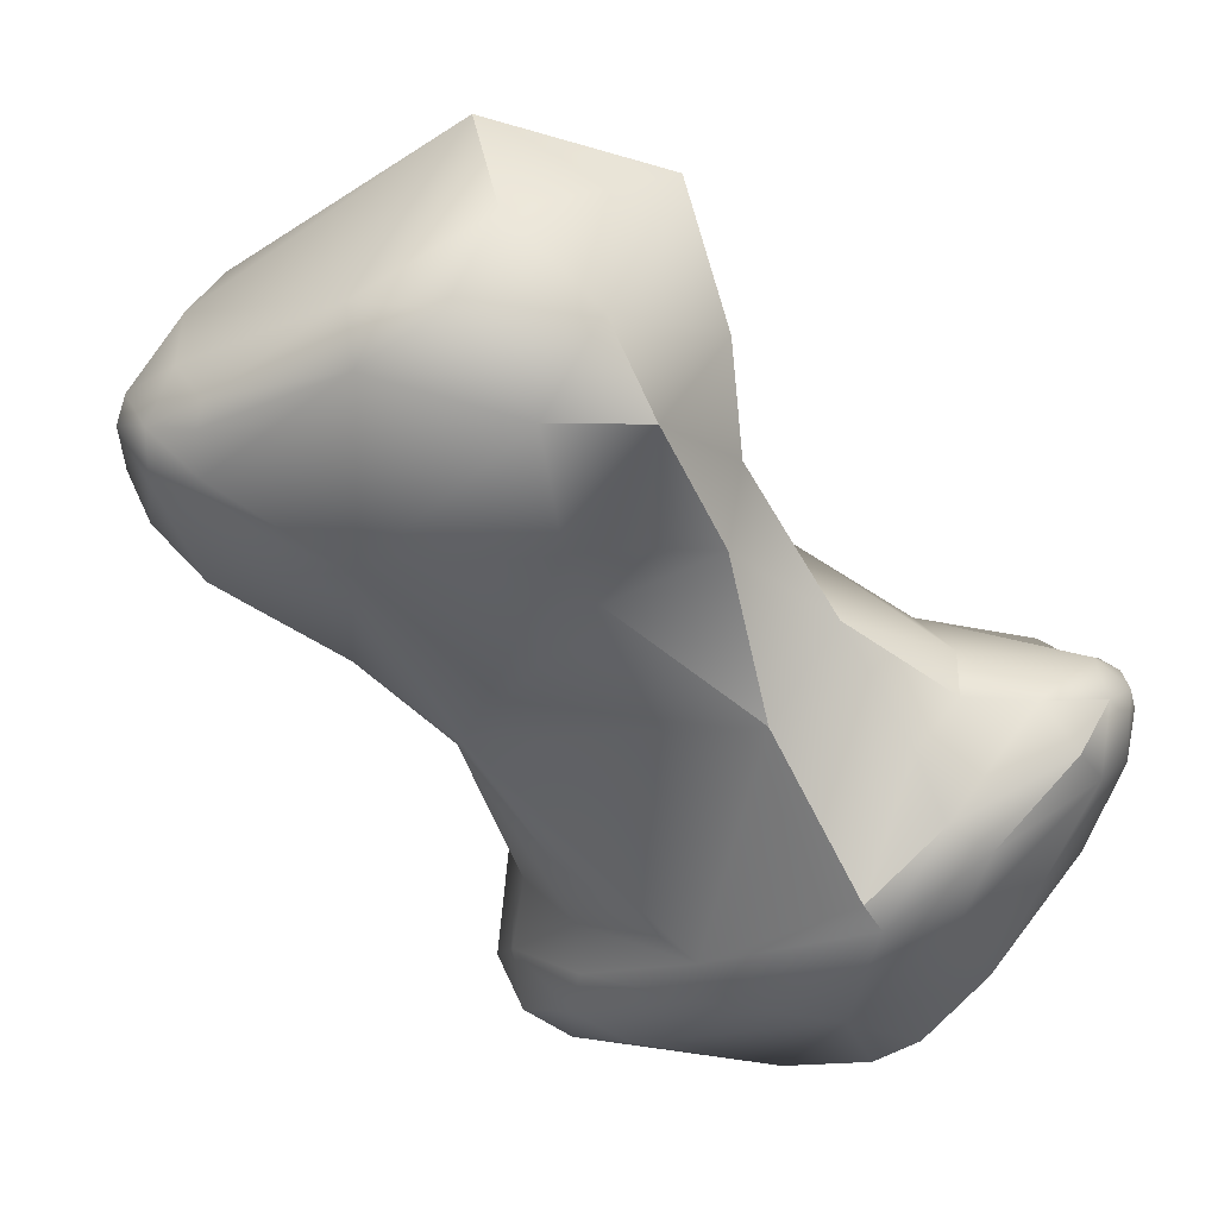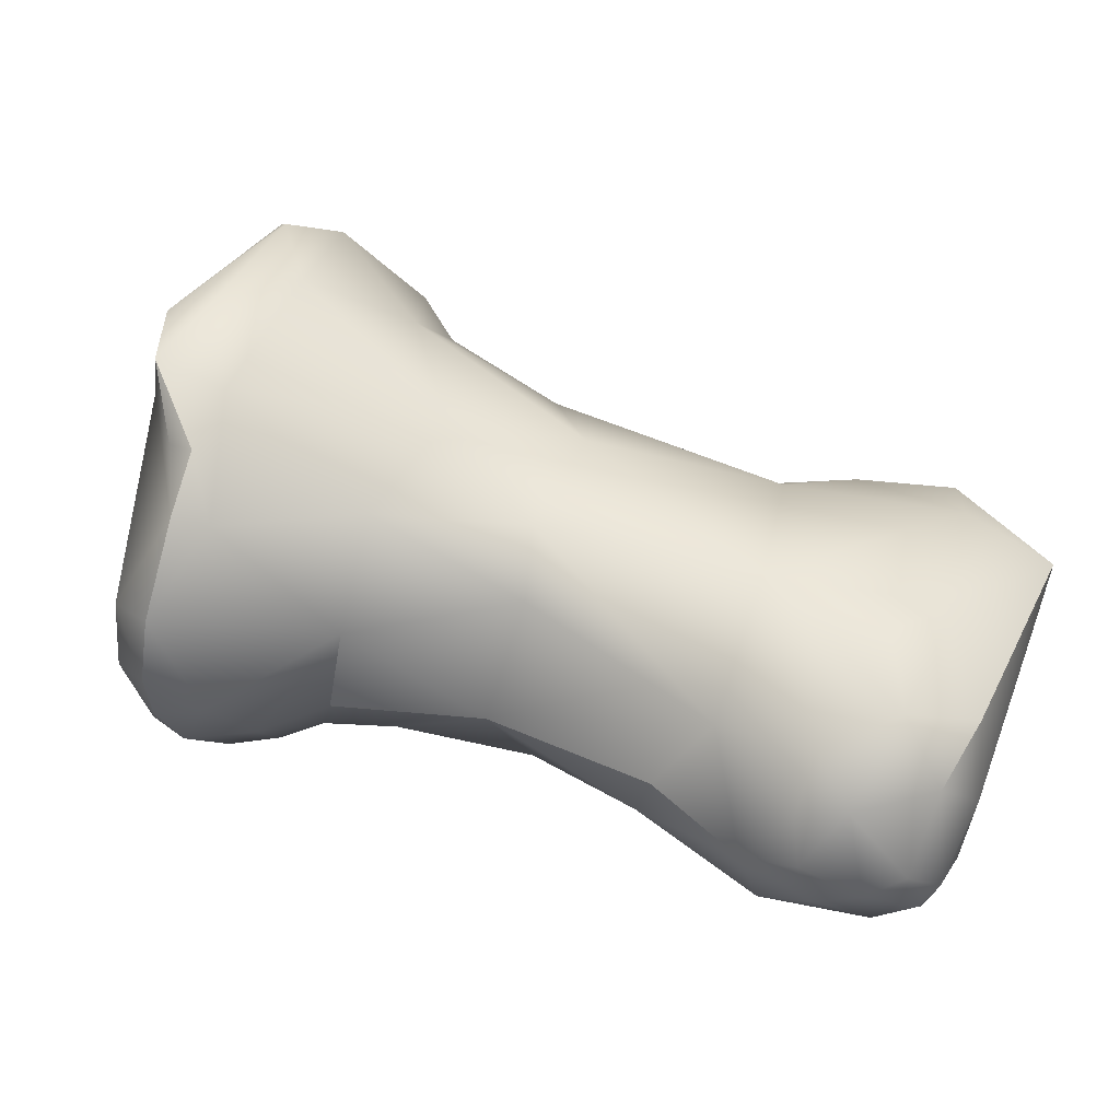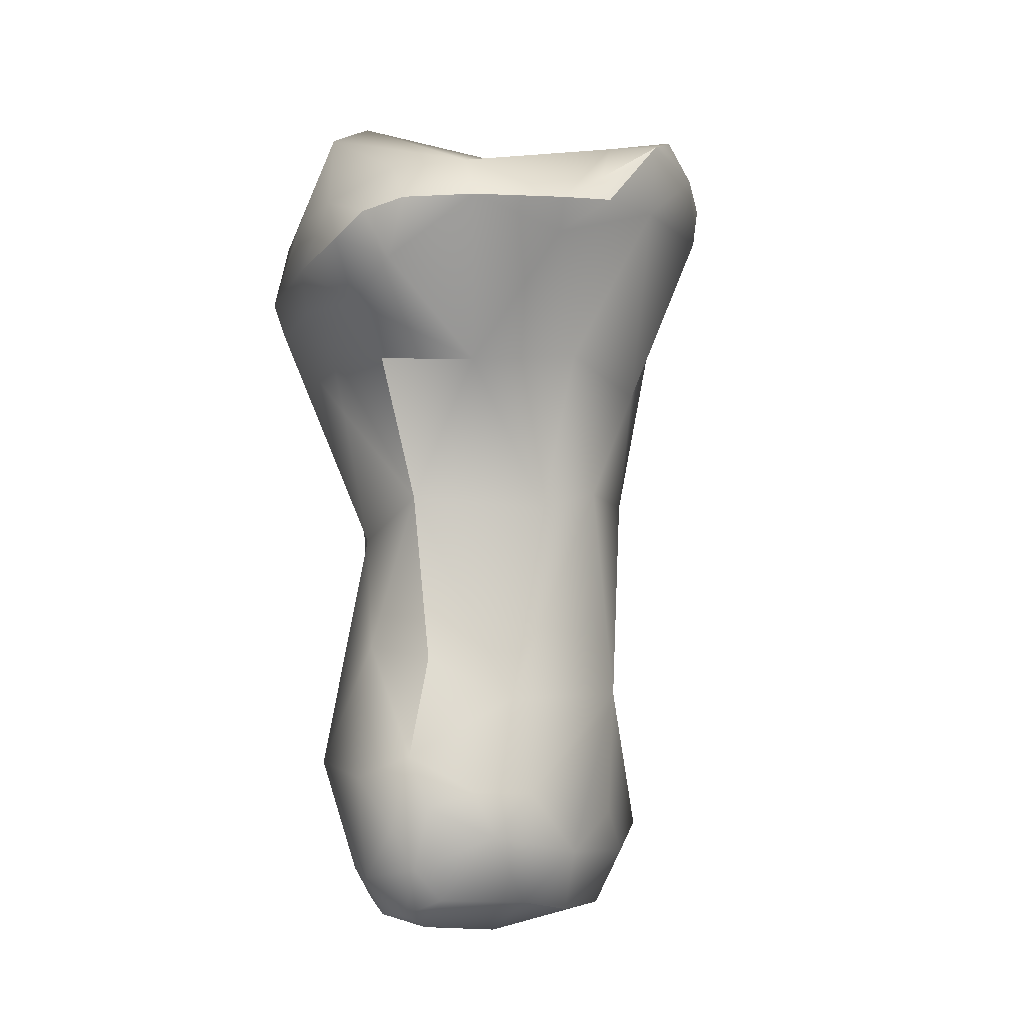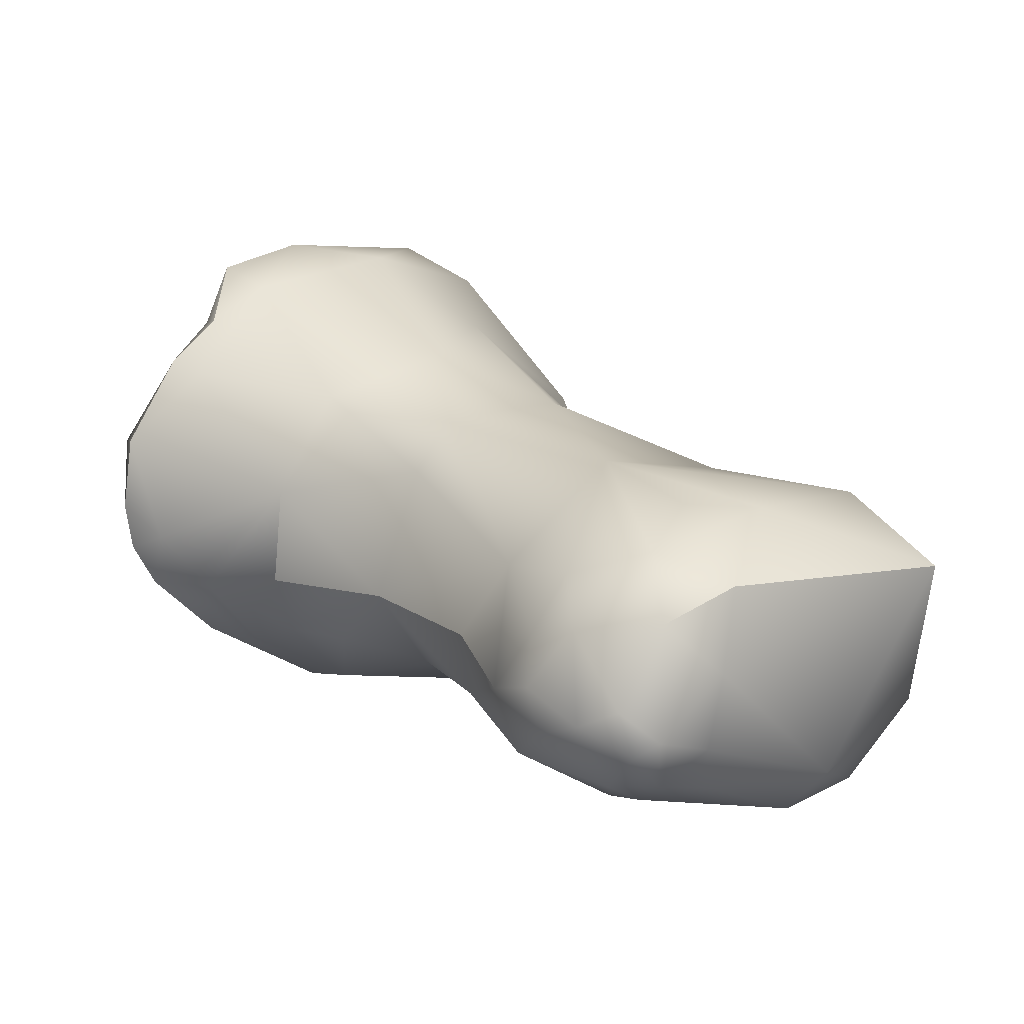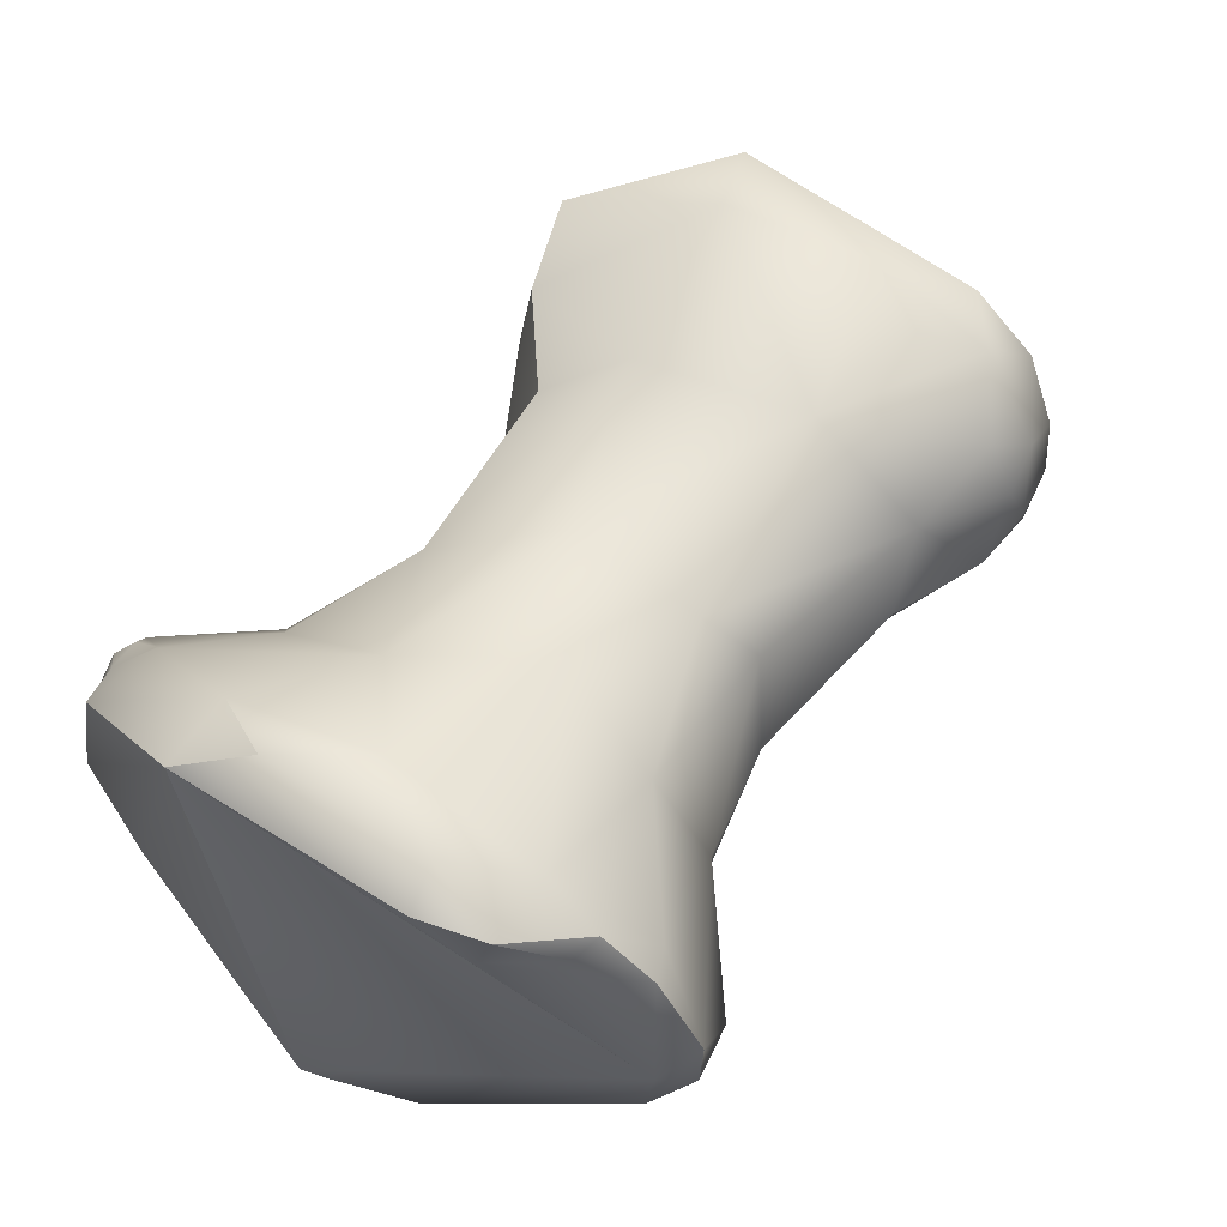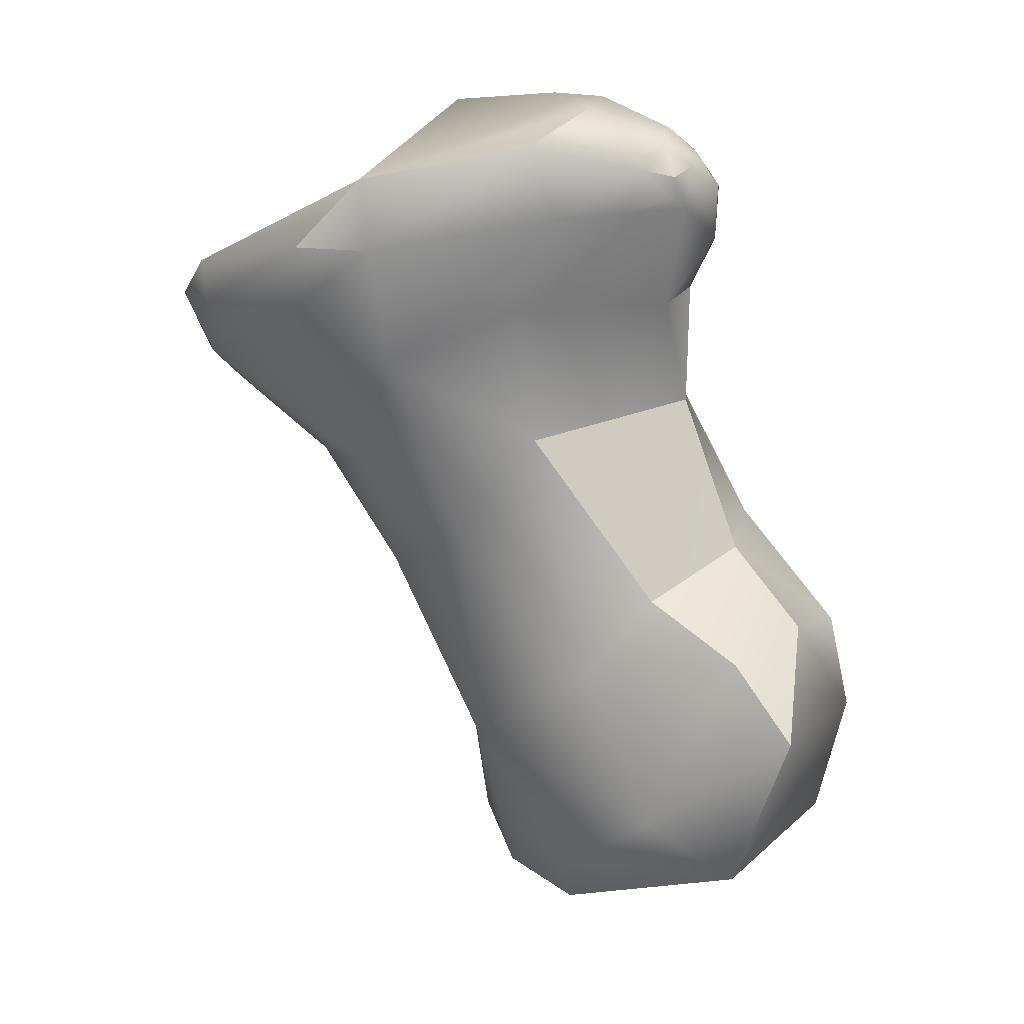
<metadata>
{"format":"obj","ext":"obj","renderer":"f3d","projection":"perspective","resolution":1024,"background":"white","views":[{"elev":-59.8,"azim":62.2,"up":"+Z"},{"elev":40.1,"azim":-40.0,"up":"+Z"},{"elev":-35.4,"azim":-74.6,"up":"+Y"},{"elev":12.8,"azim":-9.9,"up":"+Z"},{"elev":69.7,"azim":-116.3,"up":"+Z"},{"elev":22.6,"azim":48.3,"up":"+Y"}]}
</metadata>
<code>
v 132.5 -225.2 -67.96
v 132.3 -225.8 -67.31
v 133.4 -224.8 -68.75
v 132.6 -225.9 -67.84
v 132.2 -225.1 -66.89
v 132.2 -225.8 -66.68
v 132.2 -225.2 -65.79
v 133.7 -222.8 -68.4
v 134.5 -221.9 -68.72
v 134.7 -221.6 -68.22
v 135.2 -221.6 -68.82
v 132.7 -226.4 -67.05
v 135.3 -226.9 -68.58
v 133.4 -225.7 -68.68
v 133.3 -226.5 -67.8
v 134.1 -225.9 -68.79
v 134.6 -226.2 -68.59
v 134.3 -226.8 -67.67
v 132.3 -225.9 -65.67
v 133 -225.6 -64.52
v 133.3 -225.9 -64.68
v 133.5 -224.8 -64.08
v 133.6 -225.2 -63.98
v 134.3 -224.9 -63.54
v 135.6 -223 -69.83
v 135 -224.8 -69.75
v 135.5 -225 -69.72
v 137.3 -223.5 -70.23
v 137.5 -223.9 -70.21
v 133.9 -223.8 -64.04
v 133.9 -224.1 -63.33
v 134.5 -223.4 -63.24
v 137.6 -222.6 -69.85
v 136.4 -221.3 -68.74
v 138.2 -221 -68.07
v 137.9 -221 -67.67
v 136.3 -228.6 -68.48
v 136.7 -230.3 -68.48
v 135.7 -228.5 -67.55
v 134.4 -227.1 -66.29
v 135.2 -226.7 -64.95
v 138.7 -225.8 -69.47
v 137.7 -224.5 -64.28
v 134.9 -223.9 -63.02
v 136.3 -223.9 -63.25
v 138.6 -222.8 -69.77
v 138.6 -223.4 -69.75
v 139 -224 -69.15
v 139.8 -222.2 -68.92
v 139.6 -223.7 -68.55
v 140.1 -222.9 -68.61
v 139.9 -222.2 -66.83
v 137.5 -221.7 -63.98
v 136.9 -222.7 -63.26
v 137.9 -222.6 -63.82
v 139.5 -221.7 -68.69
v 139.6 -221.2 -68.08
v 140.1 -221.6 -68.17
v 140 -221.3 -67.55
v 140.3 -222 -68.34
v 140.3 -221.6 -67.78
v 140.3 -221.7 -67.43
v 139 -220.9 -67.04
v 139.2 -221.2 -65.67
v 140.1 -221.6 -67.1
v 138 -233.4 -68.87
v 138.5 -232.9 -69.23
v 137 -232.3 -68.73
v 136.7 -232.2 -67.85
v 137.1 -233.1 -68.22
v 137 -232.9 -67.65
v 137.1 -232.7 -66.99
v 137.5 -233.6 -67.99
v 137.1 -231.3 -66.44
v 138.5 -231.1 -69.82
v 136.5 -230.8 -67.53
v 136.2 -228.6 -65.72
v 139.2 -228.3 -69.44
v 139.8 -229.1 -69.87
v 140.1 -228.2 -69.39
v 136.8 -228.1 -65.07
v 138.4 -227.2 -65.04
v 136.8 -226.3 -64.44
v 140.4 -227.3 -69.16
v 139.8 -225.4 -68.37
v 139.3 -225.6 -65.76
v 139.8 -223.8 -67.84
v 139 -223.6 -65.6
v 139.6 -222.2 -65.9
v 140.4 -222.2 -67.6
v 140.3 -222 -67.35
v 138.6 -233.7 -68.8
v 139 -233.2 -69.13
v 139.3 -233.3 -68.99
v 137.5 -233.2 -66.81
v 138.2 -234 -68.33
v 138 -233.9 -67.74
v 138.5 -234 -68.13
v 139.2 -233.7 -68.35
v 138.6 -233.8 -66.67
v 139.3 -233.8 -67.35
v 139.5 -233.5 -66.3
v 137.6 -232.6 -66.28
v 138.6 -233.1 -65.91
v 140.7 -232.1 -69.78
v 141.2 -232.4 -69.19
v 141.7 -231.5 -69.61
v 138.5 -230.5 -65.25
v 139.2 -232.1 -65.52
v 141.2 -230.1 -70.09
v 141.7 -228.9 -69.81
v 142.4 -230 -69.4
v 140.9 -227.9 -66.62
v 142.4 -228.5 -66.91
v 140.4 -229 -65.74
v 142.4 -228.3 -68.25
v 141.1 -227.4 -68.24
v 142.6 -231.3 -68.57
v 141.8 -231 -65.71
v 142.8 -231.8 -66.58
v 140.2 -232.3 -65.58
v 143.4 -229.5 -67.02
v 132.3 -225.8 -67.31
v 132.6 -225.9 -67.84
v 132.2 -225.8 -66.68
v 132.2 -225.2 -65.79
v 134.5 -221.9 -68.72
v 135.2 -221.6 -68.82
v 134.3 -226.8 -67.67
v 132.3 -225.9 -65.67
v 133 -225.6 -64.52
v 133.6 -225.2 -63.98
v 137.5 -223.9 -70.21
v 137.5 -223.9 -70.21
v 133.9 -224.1 -63.33
v 133.9 -224.1 -63.33
v 134.5 -223.4 -63.24
v 136.4 -221.3 -68.74
v 135.7 -228.5 -67.55
v 138.7 -225.8 -69.47
v 138.7 -225.8 -69.47
v 139.8 -222.2 -68.92
v 139.6 -223.7 -68.55
v 137.5 -221.7 -63.98
v 137.5 -221.7 -63.98
v 137.5 -221.7 -63.98
v 137.5 -221.7 -63.98
v 136.9 -222.7 -63.26
v 140.3 -222 -68.34
v 140.3 -221.7 -67.43
v 139.2 -221.2 -65.67
v 136.5 -230.8 -67.53
v 140.4 -227.3 -69.16
v 139.8 -225.4 -68.37
v 139.8 -225.4 -68.37
v 139.3 -225.6 -65.76
v 139.5 -233.5 -66.3
v 141.7 -228.9 -69.81
v 141.7 -228.9 -69.81
v 140.9 -227.9 -66.62
v 140.9 -227.9 -66.62
v 142.4 -228.5 -66.91
v 142.4 -228.3 -68.25
v 141.1 -227.4 -68.24
v 141.1 -227.4 -68.24
v 142.8 -231.8 -66.58
v 142.8 -231.8 -66.58
v 143.4 -229.5 -67.02
v 143.4 -229.5 -67.02
g grp1
f 2 5 1
f 1 5 8
f 5 7 8
f 1 4 2
f 14 1 3
f 1 8 3
f 4 1 14
f 124 12 123
f 6 123 12
f 2 125 5
f 125 19 7
f 5 125 7
f 8 7 10
f 8 10 9
f 10 11 9
f 10 34 11
f 34 10 36
f 124 15 12
f 15 40 12
f 12 40 130
f 16 14 26
f 14 3 26
f 16 26 27
f 17 16 27
f 27 13 17
f 124 14 15
f 130 6 12
f 14 16 15
f 15 18 40
f 17 15 16
f 39 40 129
f 18 17 139
f 18 15 17
f 17 13 139
f 19 20 7
f 20 30 7
f 21 130 40
f 130 21 131
f 22 30 20
f 41 21 40
f 21 23 131
f 31 22 132
f 22 20 132
f 22 135 30
f 136 23 24
f 21 24 23
f 25 3 8
f 8 127 25
f 26 3 25
f 26 28 27
f 28 26 25
f 28 25 33
f 29 27 28
f 53 10 7
f 126 30 144
f 30 32 144
f 30 135 32
f 44 136 24
f 137 136 44
f 137 54 145
f 25 128 138
f 127 128 25
f 25 138 33
f 33 138 56
f 35 56 138
f 46 33 56
f 28 33 46
f 35 34 36
f 36 10 146
f 38 76 139
f 37 38 139
f 39 77 40
f 74 77 39
f 42 37 27
f 13 27 37
f 13 37 139
f 77 41 40
f 81 41 77
f 81 83 41
f 41 24 21
f 83 24 41
f 48 133 47
f 42 27 29
f 85 140 133
f 48 85 133
f 83 45 24
f 44 54 137
f 24 45 44
f 54 44 45
f 134 28 47
f 46 47 28
f 56 35 57
f 47 46 49
f 50 48 47
f 47 51 50
f 49 51 47
f 51 49 60
f 50 51 87
f 51 90 87
f 87 90 88
f 149 90 51
f 91 65 52
f 148 55 147
f 55 64 147
f 43 55 45
f 54 45 55
f 88 89 43
f 43 89 55
f 57 35 63
f 142 46 56
f 56 57 58
f 149 142 56
f 58 149 56
f 58 57 59
f 57 63 59
f 61 149 58
f 61 58 59
f 61 59 62
f 149 61 90
f 150 65 91
f 150 90 61
f 59 65 62
f 35 36 63
f 146 63 36
f 63 146 151
f 64 59 63
f 64 65 59
f 67 66 75
f 92 66 67
f 105 67 75
f 68 69 38
f 68 70 69
f 69 76 38
f 69 74 152
f 75 68 38
f 70 71 69
f 66 68 75
f 73 71 70
f 69 71 72
f 69 72 74
f 70 66 73
f 70 68 66
f 96 73 66
f 96 66 92
f 71 73 95
f 95 72 71
f 103 72 95
f 103 74 72
f 108 74 103
f 37 79 75
f 105 75 110
f 37 75 38
f 152 74 39
f 74 108 81
f 81 77 74
f 78 37 42
f 79 37 78
f 75 79 110
f 78 80 79
f 78 84 80
f 78 141 84
f 111 110 79
f 80 111 79
f 80 84 111
f 81 82 83
f 83 82 43
f 153 140 85
f 50 85 48
f 143 87 154
f 117 153 85
f 86 88 43
f 86 154 87
f 86 43 82
f 83 43 45
f 88 90 52
f 52 90 91
f 88 52 89
f 55 89 64
f 89 52 65
f 64 89 65
f 87 88 86
f 150 91 90
f 93 92 67
f 67 105 93
f 92 93 94
f 99 92 94
f 93 105 94
f 105 106 94
f 99 94 106
f 96 97 73
f 73 97 95
f 96 92 98
f 92 99 98
f 97 96 98
f 98 100 97
f 100 95 97
f 100 98 101
f 99 101 98
f 101 102 100
f 157 104 100
f 101 99 106
f 157 121 104
f 103 95 104
f 103 104 108
f 95 100 104
f 109 104 121
f 108 104 109
f 107 105 110
f 107 106 105
f 109 121 108
f 108 121 119
f 158 153 117
f 116 112 158
f 112 110 159
f 118 107 112
f 107 110 112
f 115 113 86
f 155 156 160
f 113 115 114
f 162 164 161
f 81 108 82
f 82 108 115
f 115 86 82
f 116 158 117
f 155 160 165
f 163 164 162
f 107 118 106
f 120 106 118
f 166 121 157
f 119 121 166
f 120 102 101
f 106 120 101
f 112 116 122
f 118 112 122
f 122 167 118
f 119 114 115
f 108 119 115
f 163 162 168
f 114 119 169
f 166 169 119

</code>
